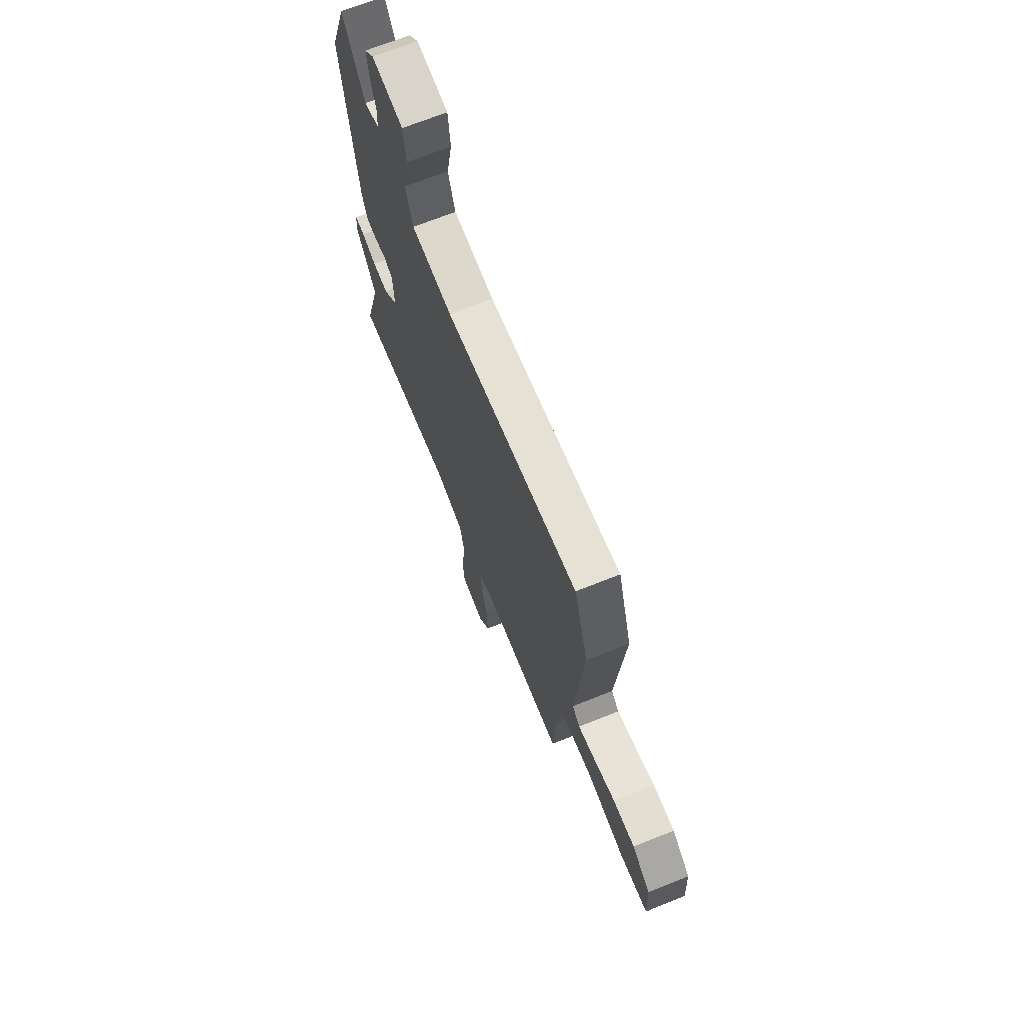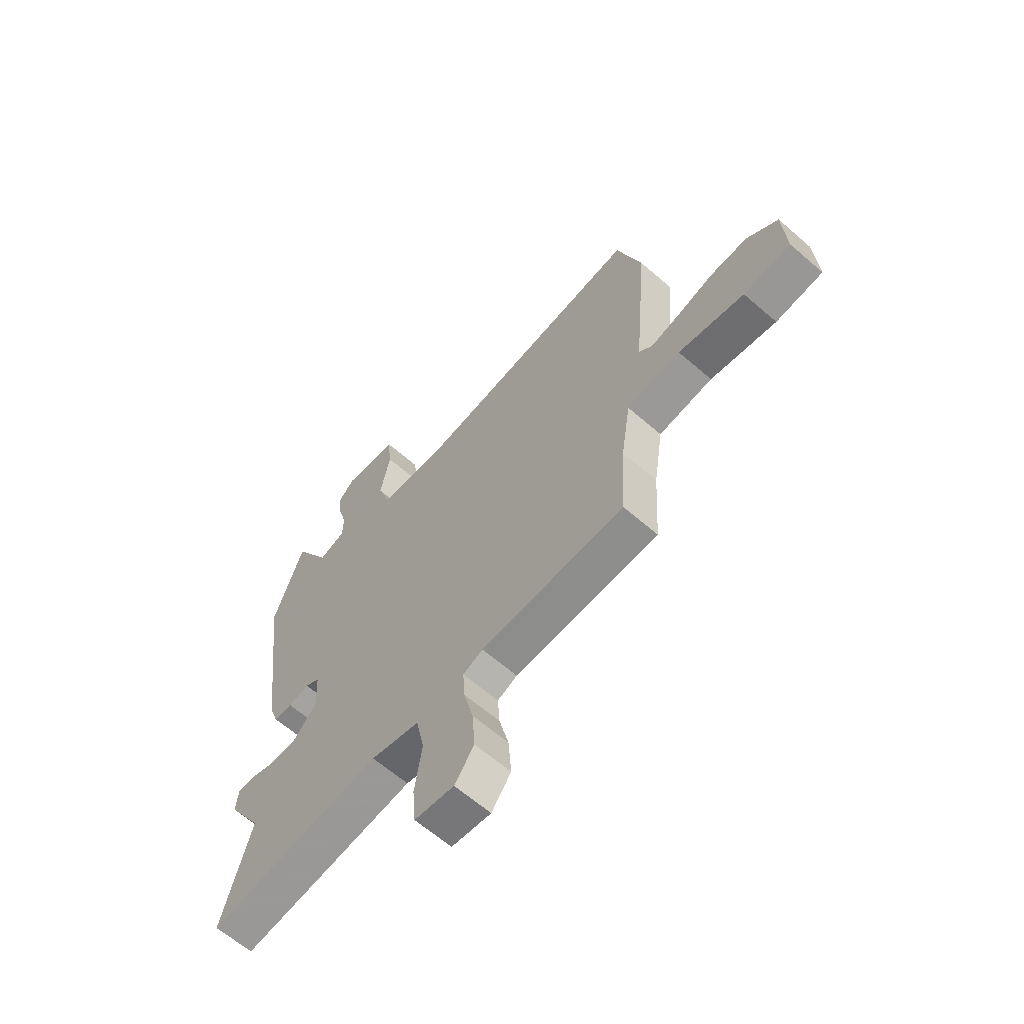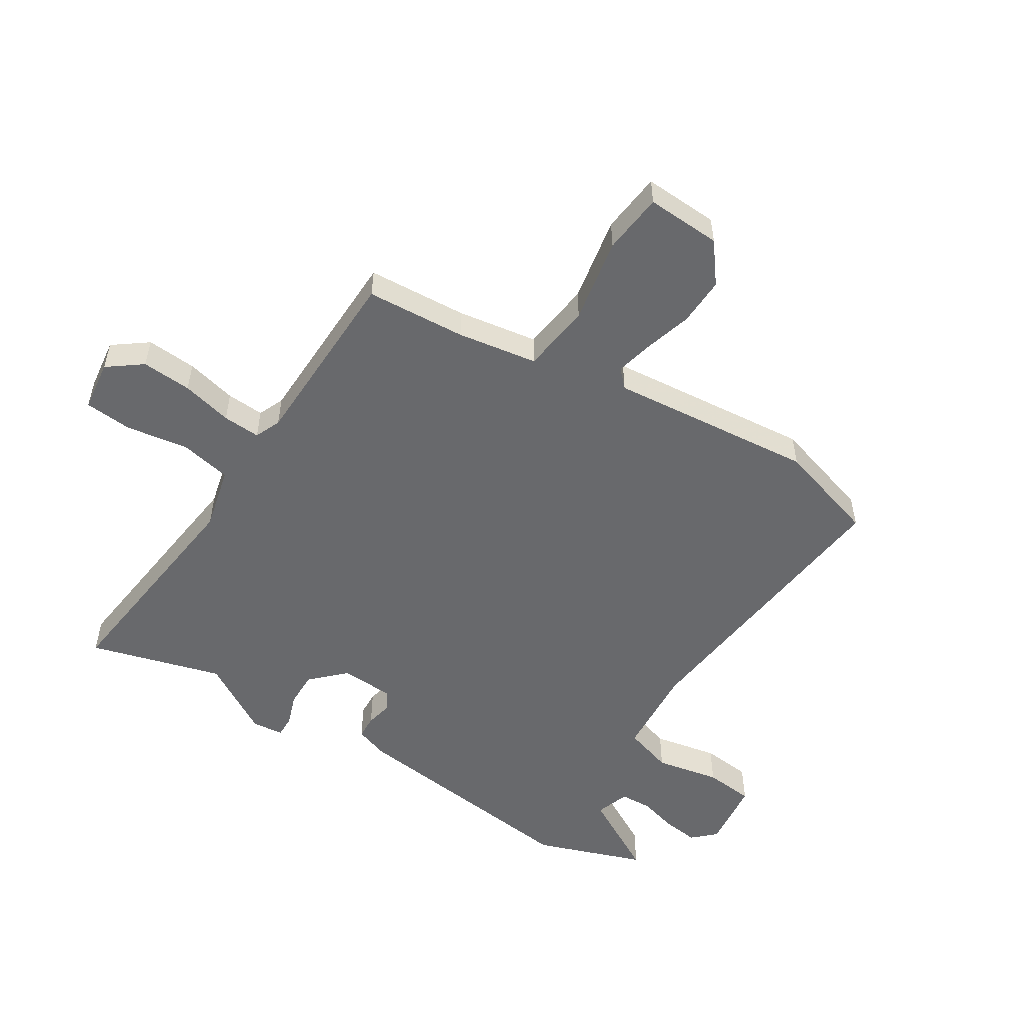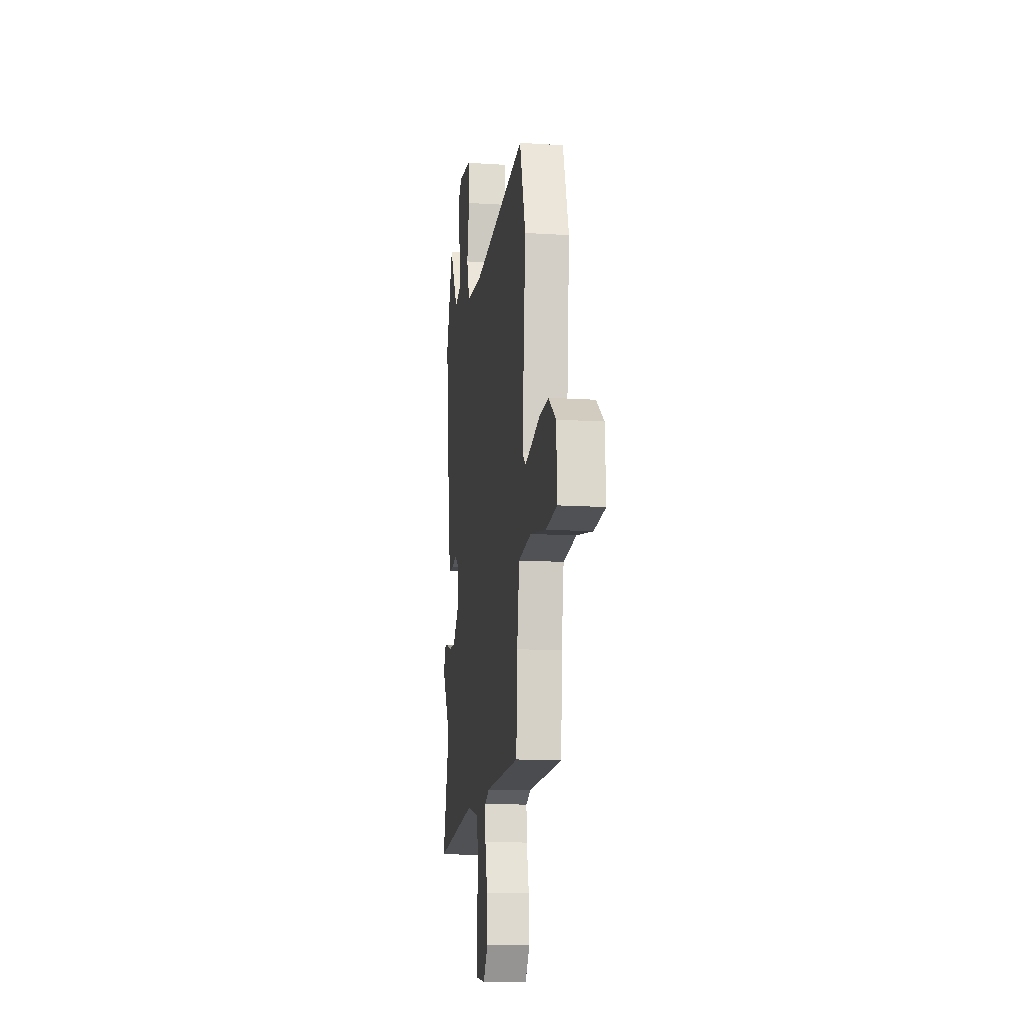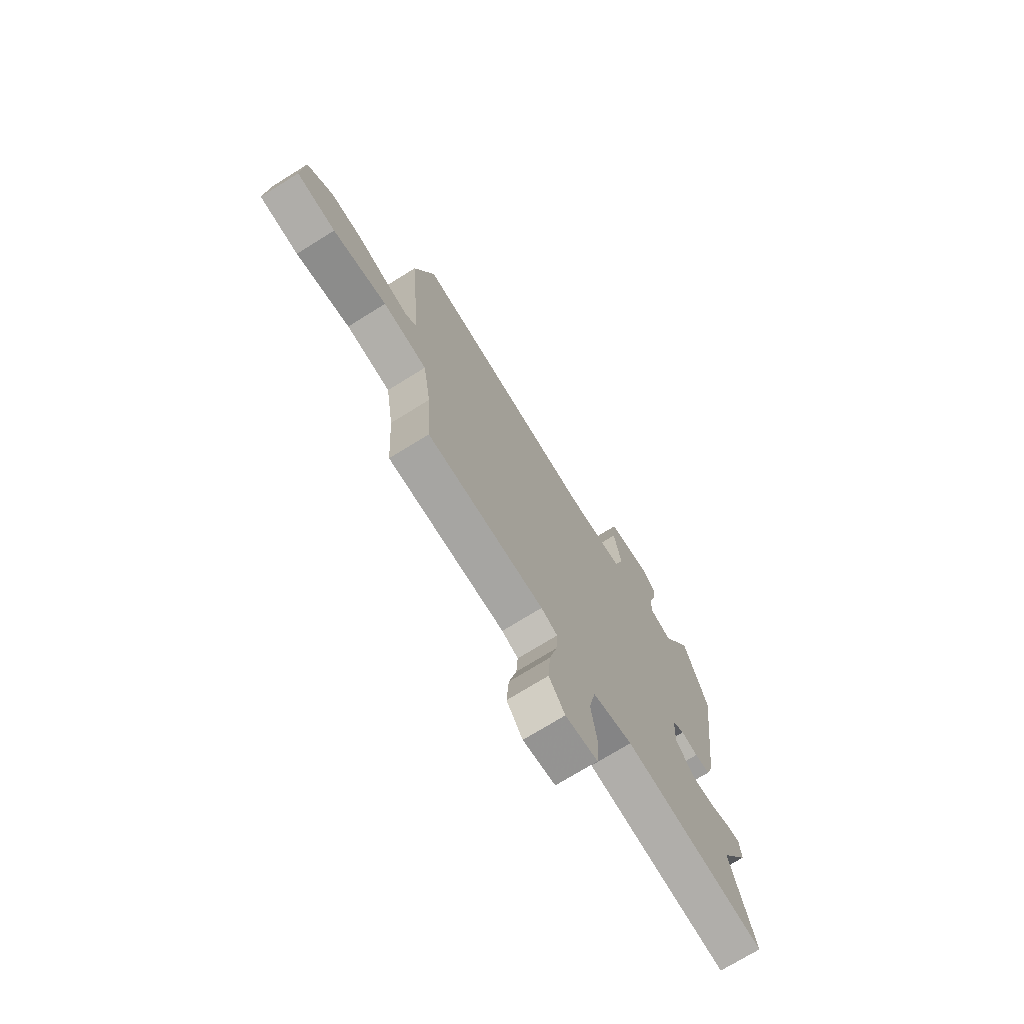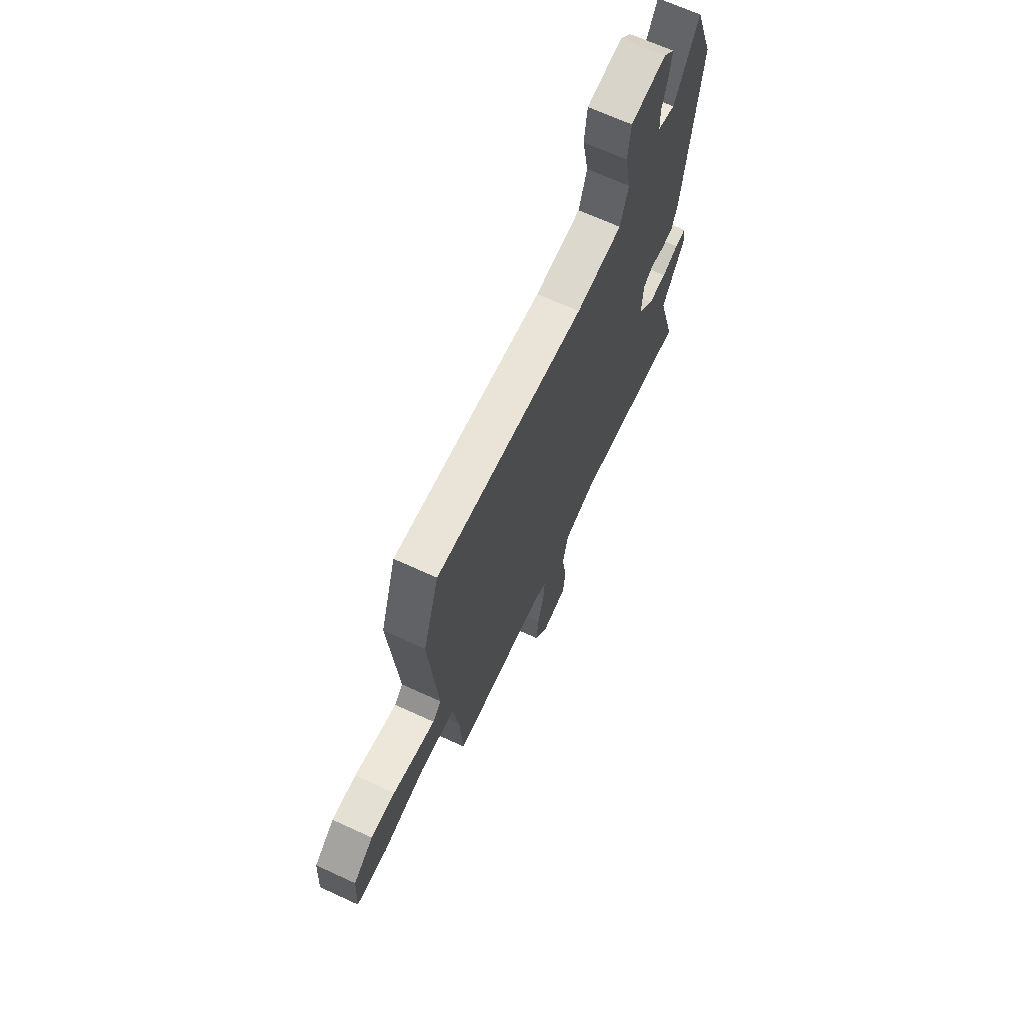
<metadata>
{"format":"obj","ext":"obj","renderer":"f3d","projection":"perspective","resolution":1024,"background":"white","views":[{"elev":69.3,"azim":-111.8,"up":"+Z"},{"elev":-63.3,"azim":-131.3,"up":"+Z"},{"elev":-52.8,"azim":-122.0,"up":"+Y"},{"elev":-13.6,"azim":-98.2,"up":"+Z"},{"elev":-72.7,"azim":-58.1,"up":"+Z"},{"elev":67.9,"azim":-65.3,"up":"+Z"}]}
</metadata>
<code>
v -0.453 0.07 -0.488
v -0.463 0.07 -0.318
v -0.484 0.07 -0.182
v -0.603 0.07 -0.167
v -0.748 0.07 -0.194
v -0.852 0.07 -0.183
v -0.845 0.07 -0.056
v -0.777 0.07 -0.004
v -0.695 0.07 -0.007
v -0.613 0.07 -0.031
v -0.55 0.07 -0.046
v -0.521 0.07 -0.018
v -0.552 0.07 0.332
v -0.498 0.07 0.506
v 0.006 0.07 0.451
v 0.161 0.07 0.462
v 0.188 0.07 0.546
v 0.167 0.07 0.656
v 0.176 0.07 0.741
v 0.295 0.07 0.755
v 0.331 0.07 0.717
v 0.323 0.07 0.656
v 0.304 0.07 0.589
v 0.306 0.07 0.535
v 0.364 0.07 0.515
v 0.445 0.07 0.657
v 0.51 0.07 0.471
v 0.458 0.07 0.056
v 0.438 0.07 -0.001
v 0.397 0.07 -0.003
v 0.351 0.07 0.007
v 0.318 0.07 -0.013
v 0.314 0.07 -0.104
v 0.368 0.07 -0.159
v 0.428 0.07 -0.158
v 0.483 0.07 -0.139
v 0.52 0.07 -0.138
v 0.525 0.07 -0.192
v 0.449 0.07 -0.317
v 0.512 0.07 -0.543
v 0.125 0.07 -0.497
v 0.017 0.07 -0.523
v -0.001 0.07 -0.61
v 0.015 0.07 -0.716
v 0.008 0.07 -0.797
v -0.079 0.07 -0.808
v -0.122 0.07 -0.75
v -0.116 0.07 -0.665
v -0.095 0.07 -0.579
v -0.091 0.07 -0.515
v -0.135 0.07 -0.496
v -0.453 0 -0.488
v -0.463 0 -0.318
v -0.484 0 -0.182
v -0.603 0 -0.167
v -0.748 0 -0.194
v -0.852 0 -0.183
v -0.845 0 -0.056
v -0.777 0 -0.004
v -0.695 0 -0.007
v -0.613 0 -0.031
v -0.55 0 -0.046
v -0.521 0 -0.018
v -0.552 0 0.332
v -0.498 0 0.506
v 0.006 0 0.451
v 0.161 0 0.462
v 0.188 0 0.546
v 0.167 0 0.656
v 0.176 0 0.741
v 0.295 0 0.755
v 0.331 0 0.717
v 0.323 0 0.656
v 0.304 0 0.589
v 0.306 0 0.535
v 0.364 0 0.515
v 0.445 0 0.657
v 0.51 0 0.471
v 0.458 0 0.056
v 0.438 0 -0.001
v 0.397 0 -0.003
v 0.351 0 0.007
v 0.318 0 -0.013
v 0.314 0 -0.104
v 0.368 0 -0.159
v 0.428 0 -0.158
v 0.483 0 -0.139
v 0.52 0 -0.138
v 0.525 0 -0.192
v 0.449 0 -0.317
v 0.512 0 -0.543
v 0.125 0 -0.497
v 0.017 0 -0.523
v -0.001 0 -0.61
v 0.015 0 -0.716
v 0.008 0 -0.797
v -0.079 0 -0.808
v -0.122 0 -0.75
v -0.116 0 -0.665
v -0.095 0 -0.579
v -0.091 0 -0.515
v -0.135 0 -0.496
f 46 47 48 49
f 46 49 50
f 43 44 45 46
f 42 43 46 50
f 41 42 50 51
f 39 40 41
f 35 36 37 38
f 34 35 38 39
f 33 34 39 41
f 28 29 30 31
f 26 27 28 31
f 25 26 31 32
f 24 25 32
f 23 24 32 33
f 21 22 23
f 20 21 23
f 17 18 19 20
f 16 17 20 23
f 12 13 14 15
f 11 12 15 16
f 7 8 9 10
f 7 10 11
f 4 5 6 7
f 3 4 7 11
f 41 51 1 2
f 16 23 33 41
f 3 11 16 41
f 2 3 41
f 100 99 98 97
f 101 100 97
f 97 96 95 94
f 101 97 94 93
f 102 101 93 92
f 92 91 90
f 89 88 87 86
f 90 89 86 85
f 92 90 85 84
f 82 81 80 79
f 82 79 78 77
f 83 82 77 76
f 83 76 75
f 84 83 75 74
f 74 73 72
f 74 72 71
f 71 70 69 68
f 74 71 68 67
f 66 65 64 63
f 67 66 63 62
f 61 60 59 58
f 62 61 58
f 58 57 56 55
f 62 58 55 54
f 53 52 102 92
f 92 84 74 67
f 92 67 62 54
f 92 54 53
f 1 52 53 2
f 2 53 54 3
f 3 54 55 4
f 4 55 56 5
f 5 56 57 6
f 6 57 58 7
f 7 58 59 8
f 8 59 60 9
f 9 60 61 10
f 10 61 62 11
f 11 62 63 12
f 12 63 64 13
f 13 64 65 14
f 14 65 66 15
f 15 66 67 16
f 16 67 68 17
f 17 68 69 18
f 18 69 70 19
f 19 70 71 20
f 20 71 72 21
f 21 72 73 22
f 22 73 74 23
f 23 74 75 24
f 24 75 76 25
f 25 76 77 26
f 26 77 78 27
f 27 78 79 28
f 28 79 80 29
f 29 80 81 30
f 30 81 82 31
f 31 82 83 32
f 32 83 84 33
f 33 84 85 34
f 34 85 86 35
f 35 86 87 36
f 36 87 88 37
f 37 88 89 38
f 38 89 90 39
f 39 90 91 40
f 40 91 92 41
f 41 92 93 42
f 42 93 94 43
f 43 94 95 44
f 44 95 96 45
f 45 96 97 46
f 46 97 98 47
f 47 98 99 48
f 48 99 100 49
f 49 100 101 50
f 50 101 102 51
f 51 102 52 1

</code>
